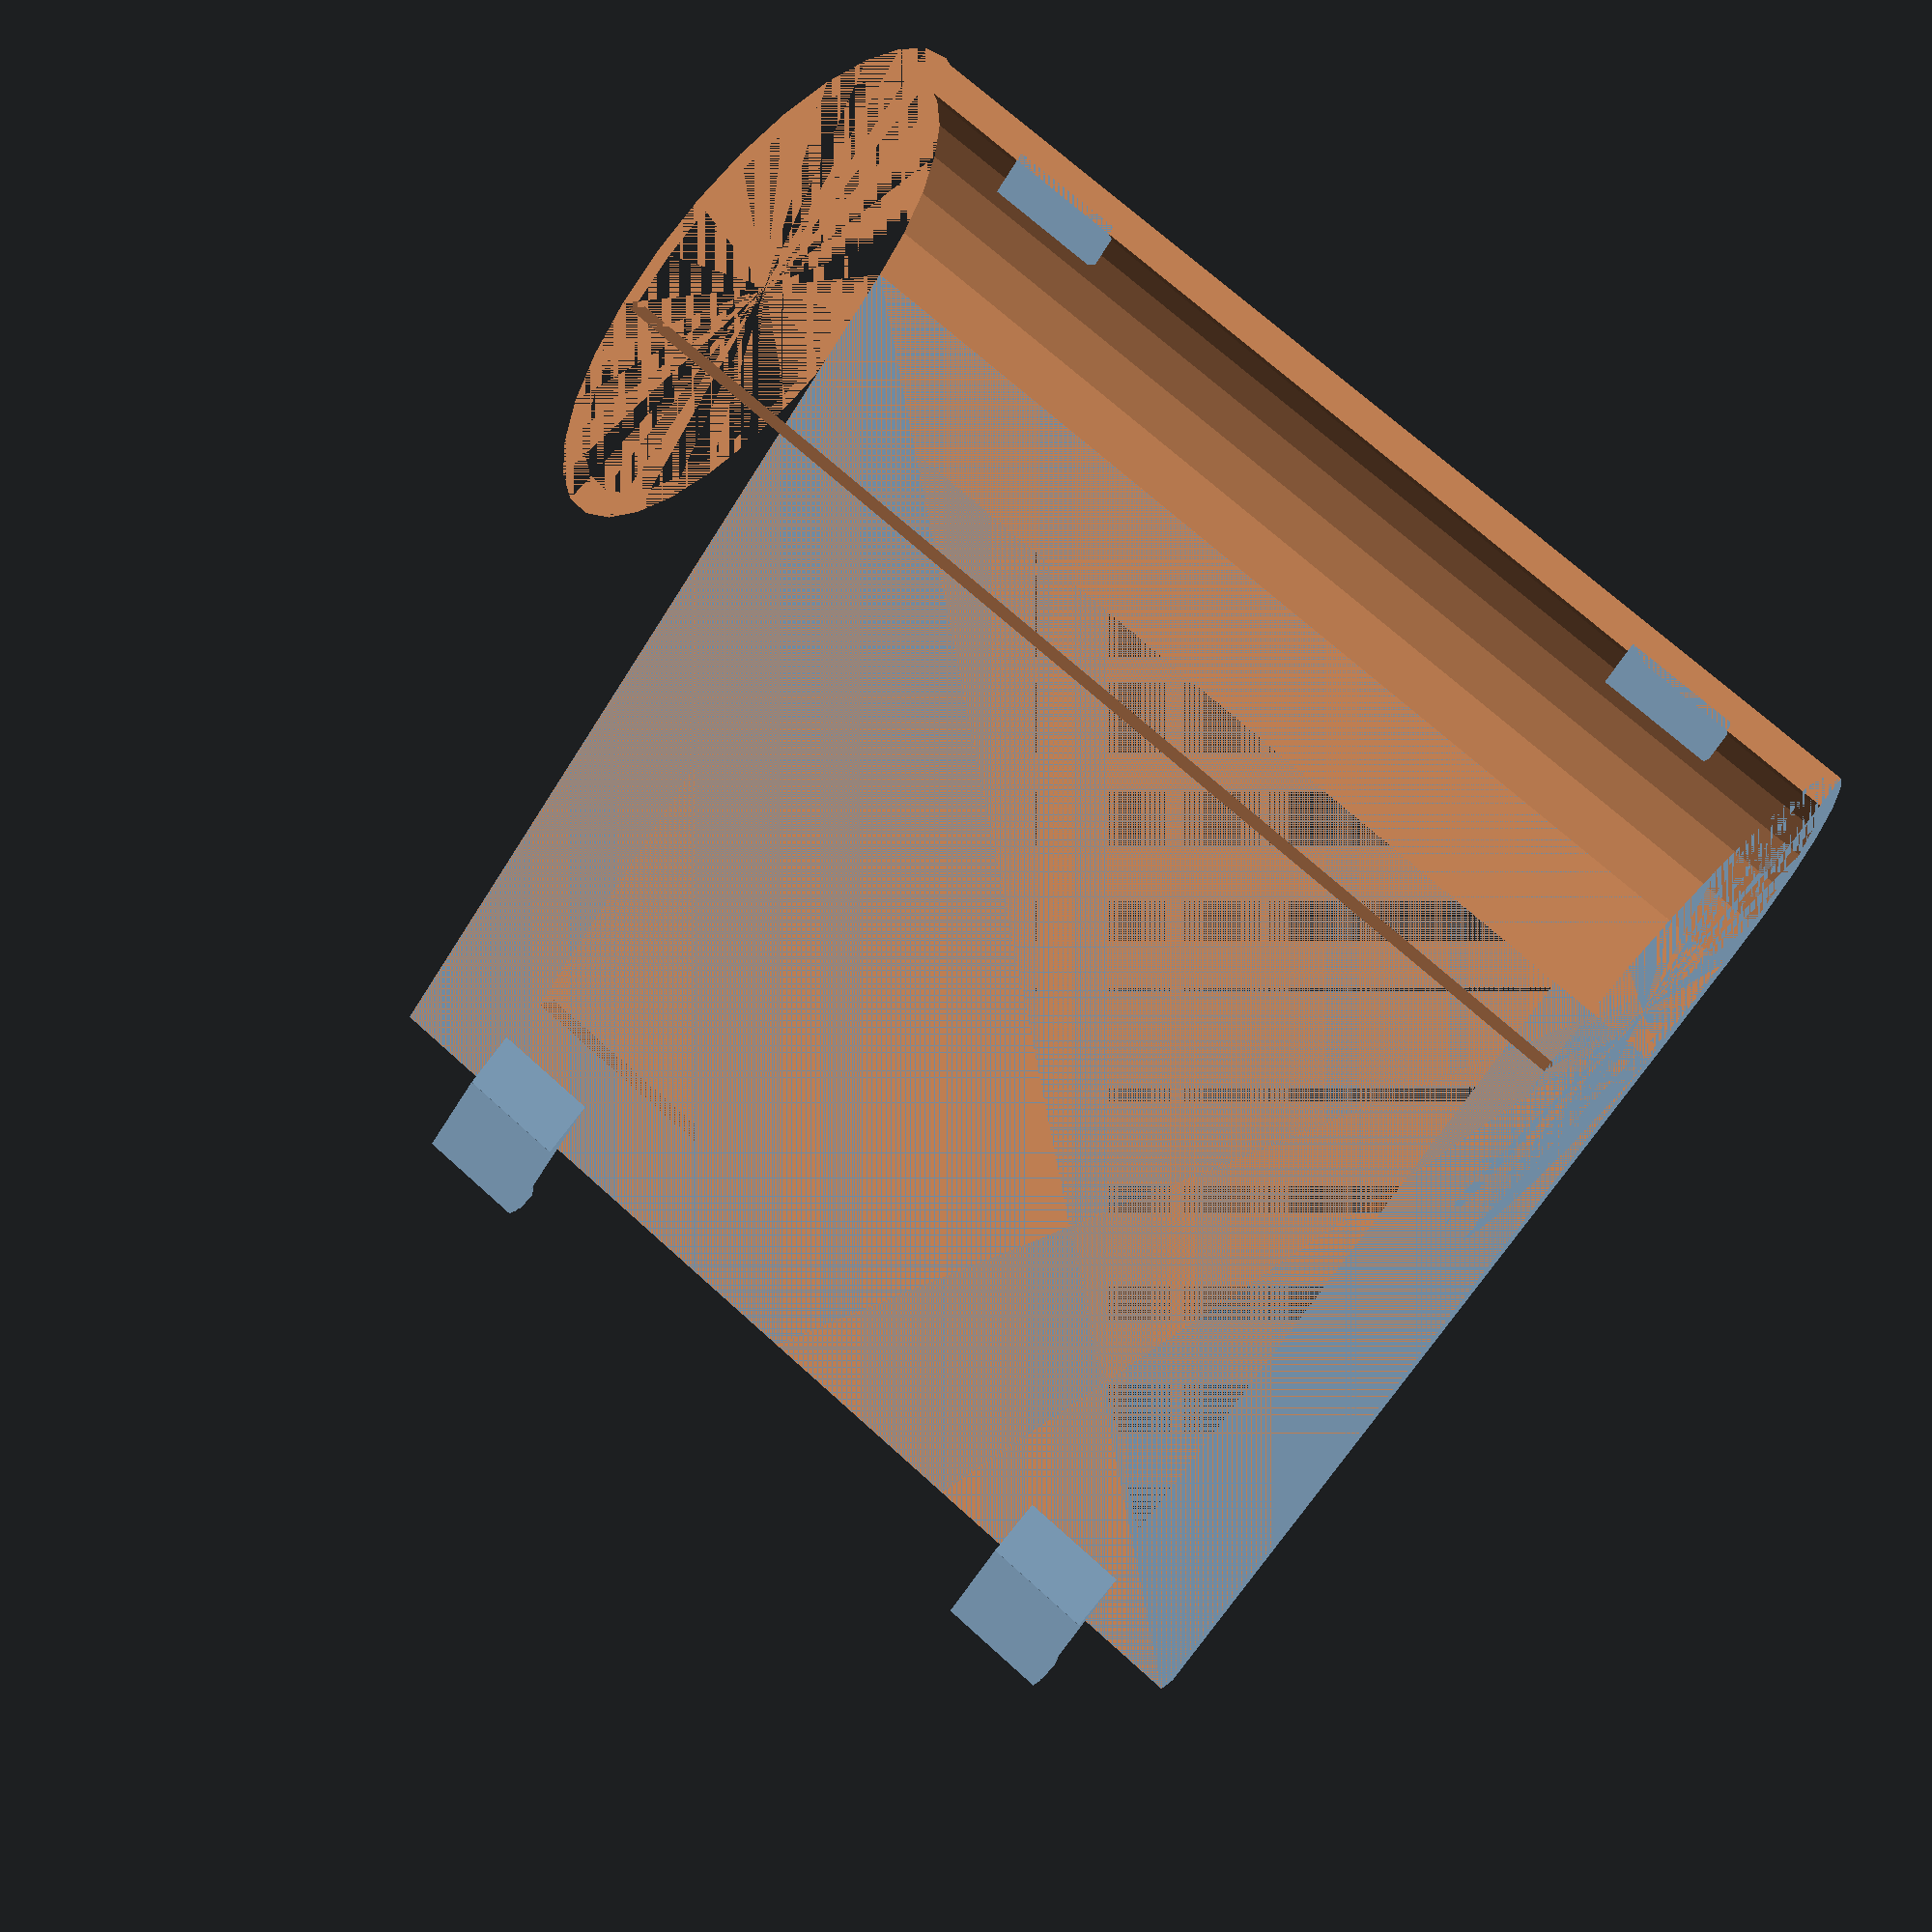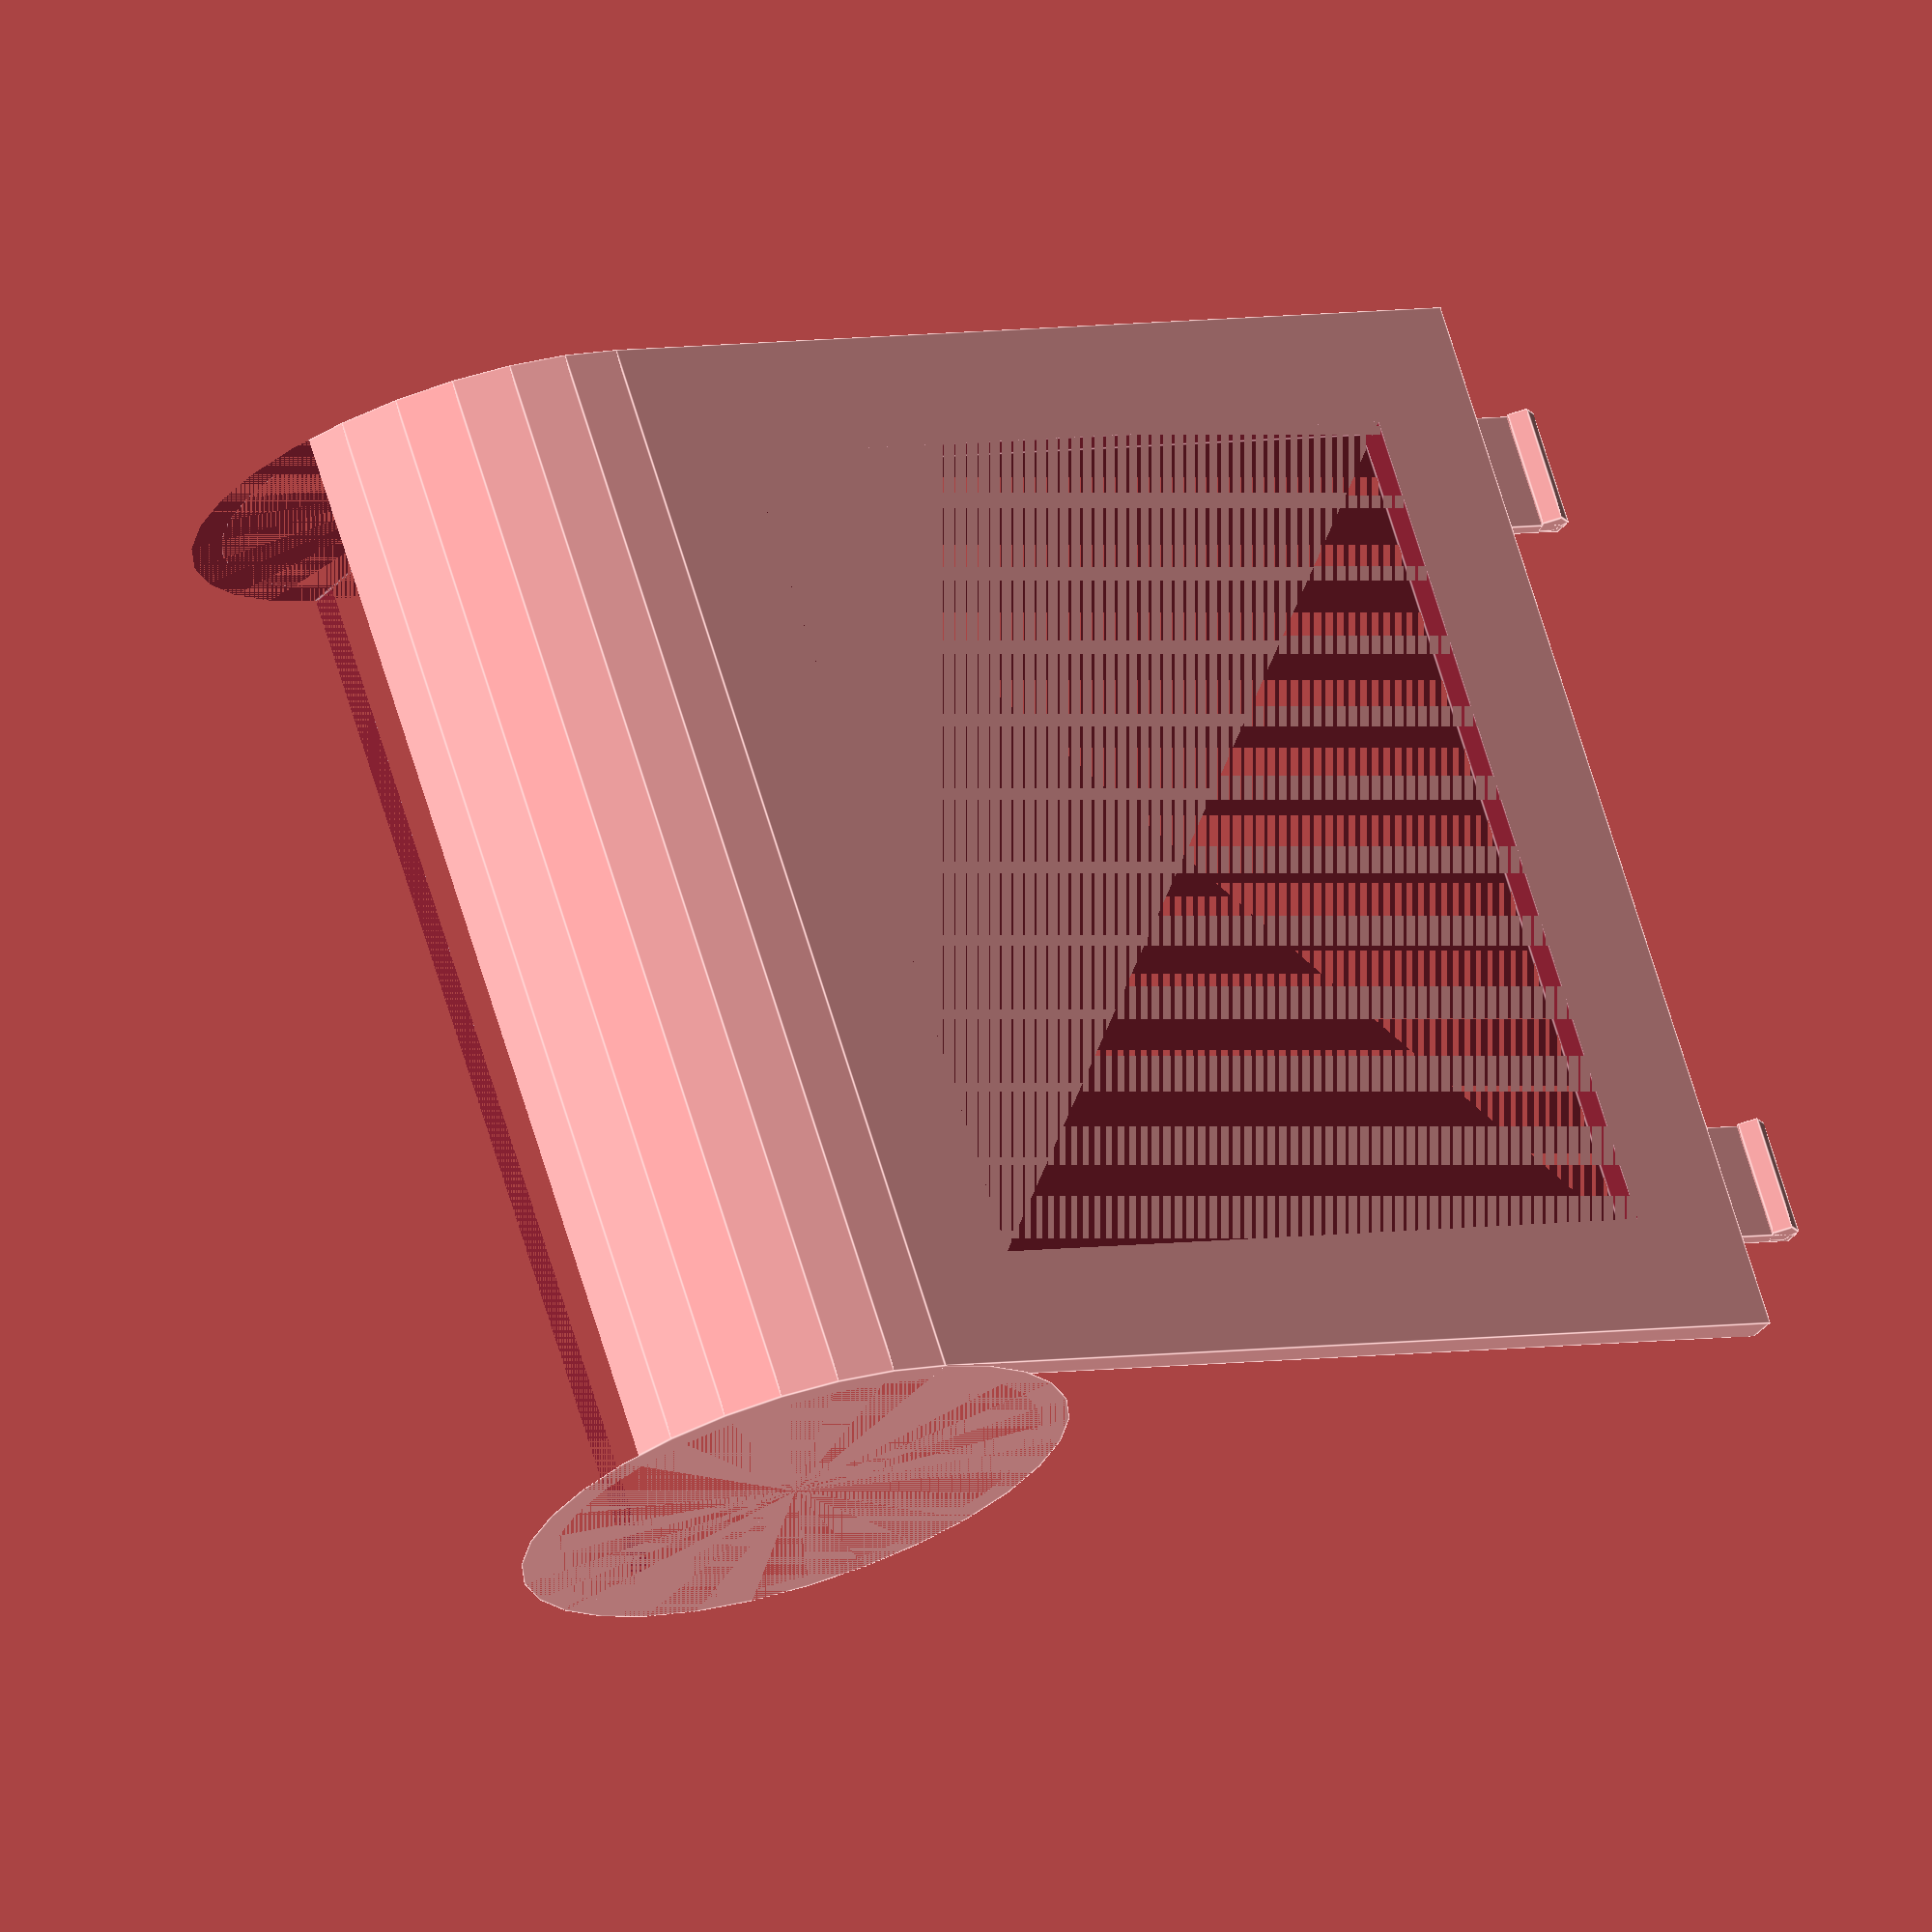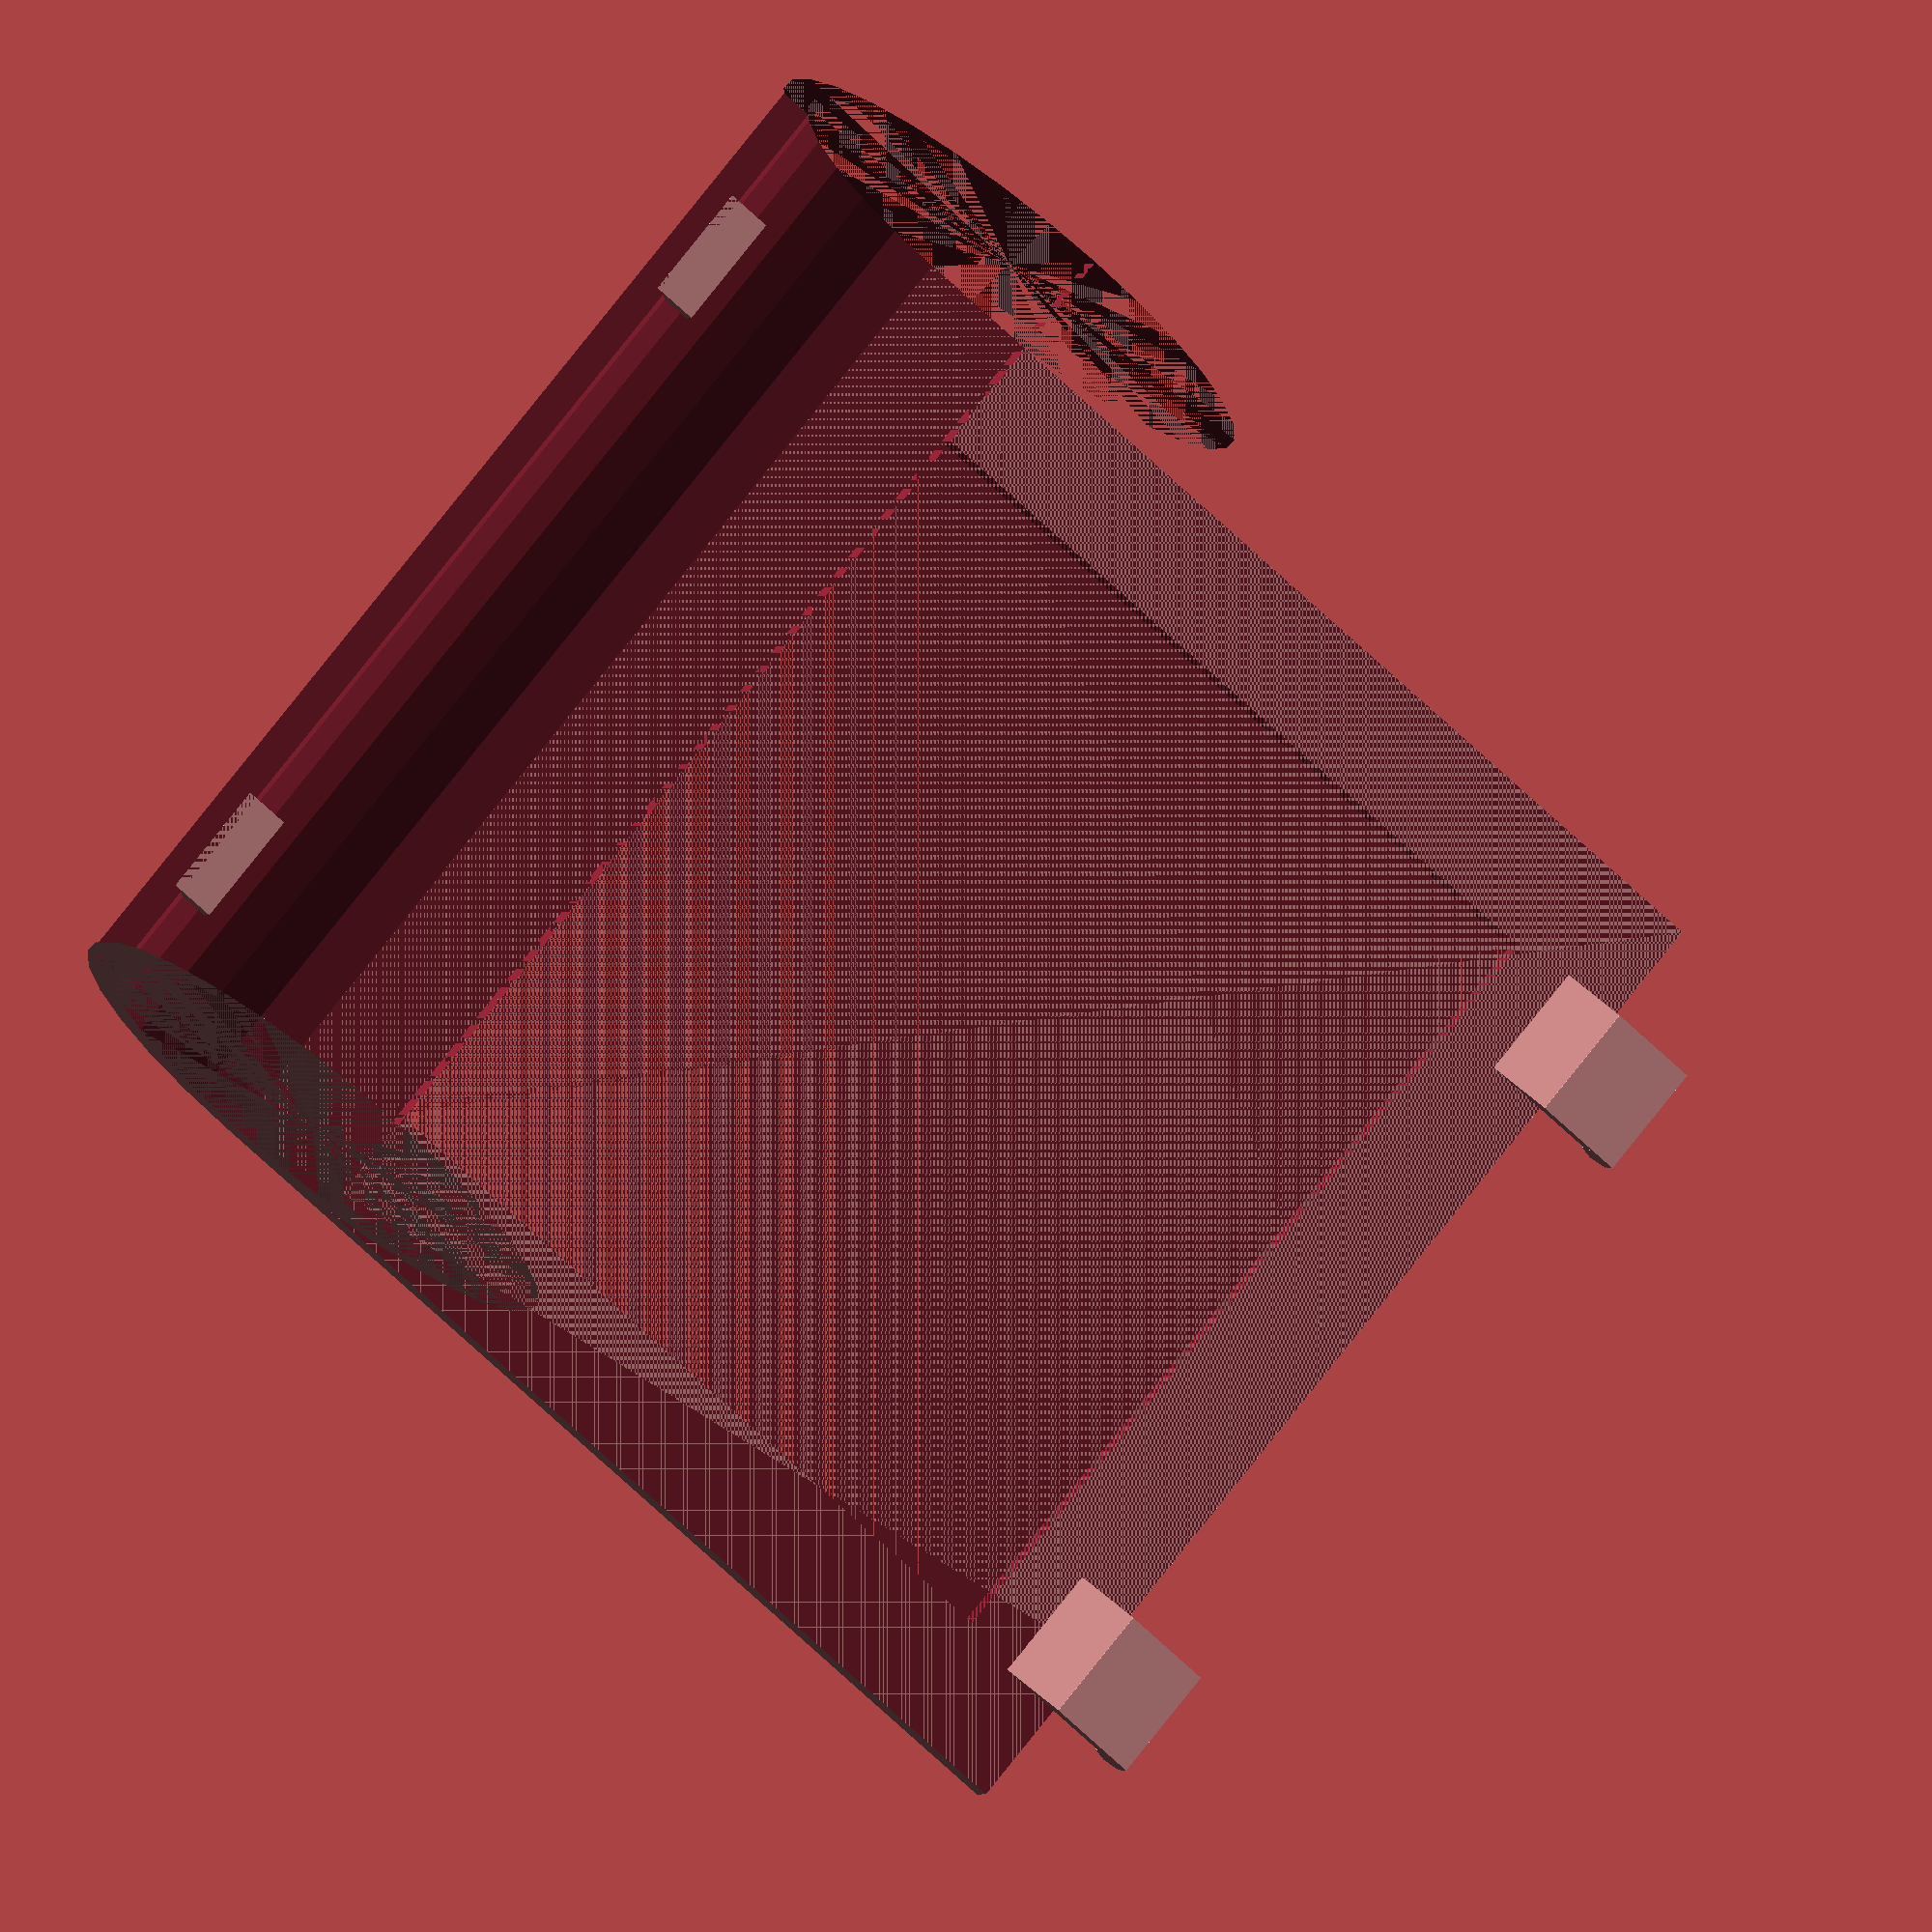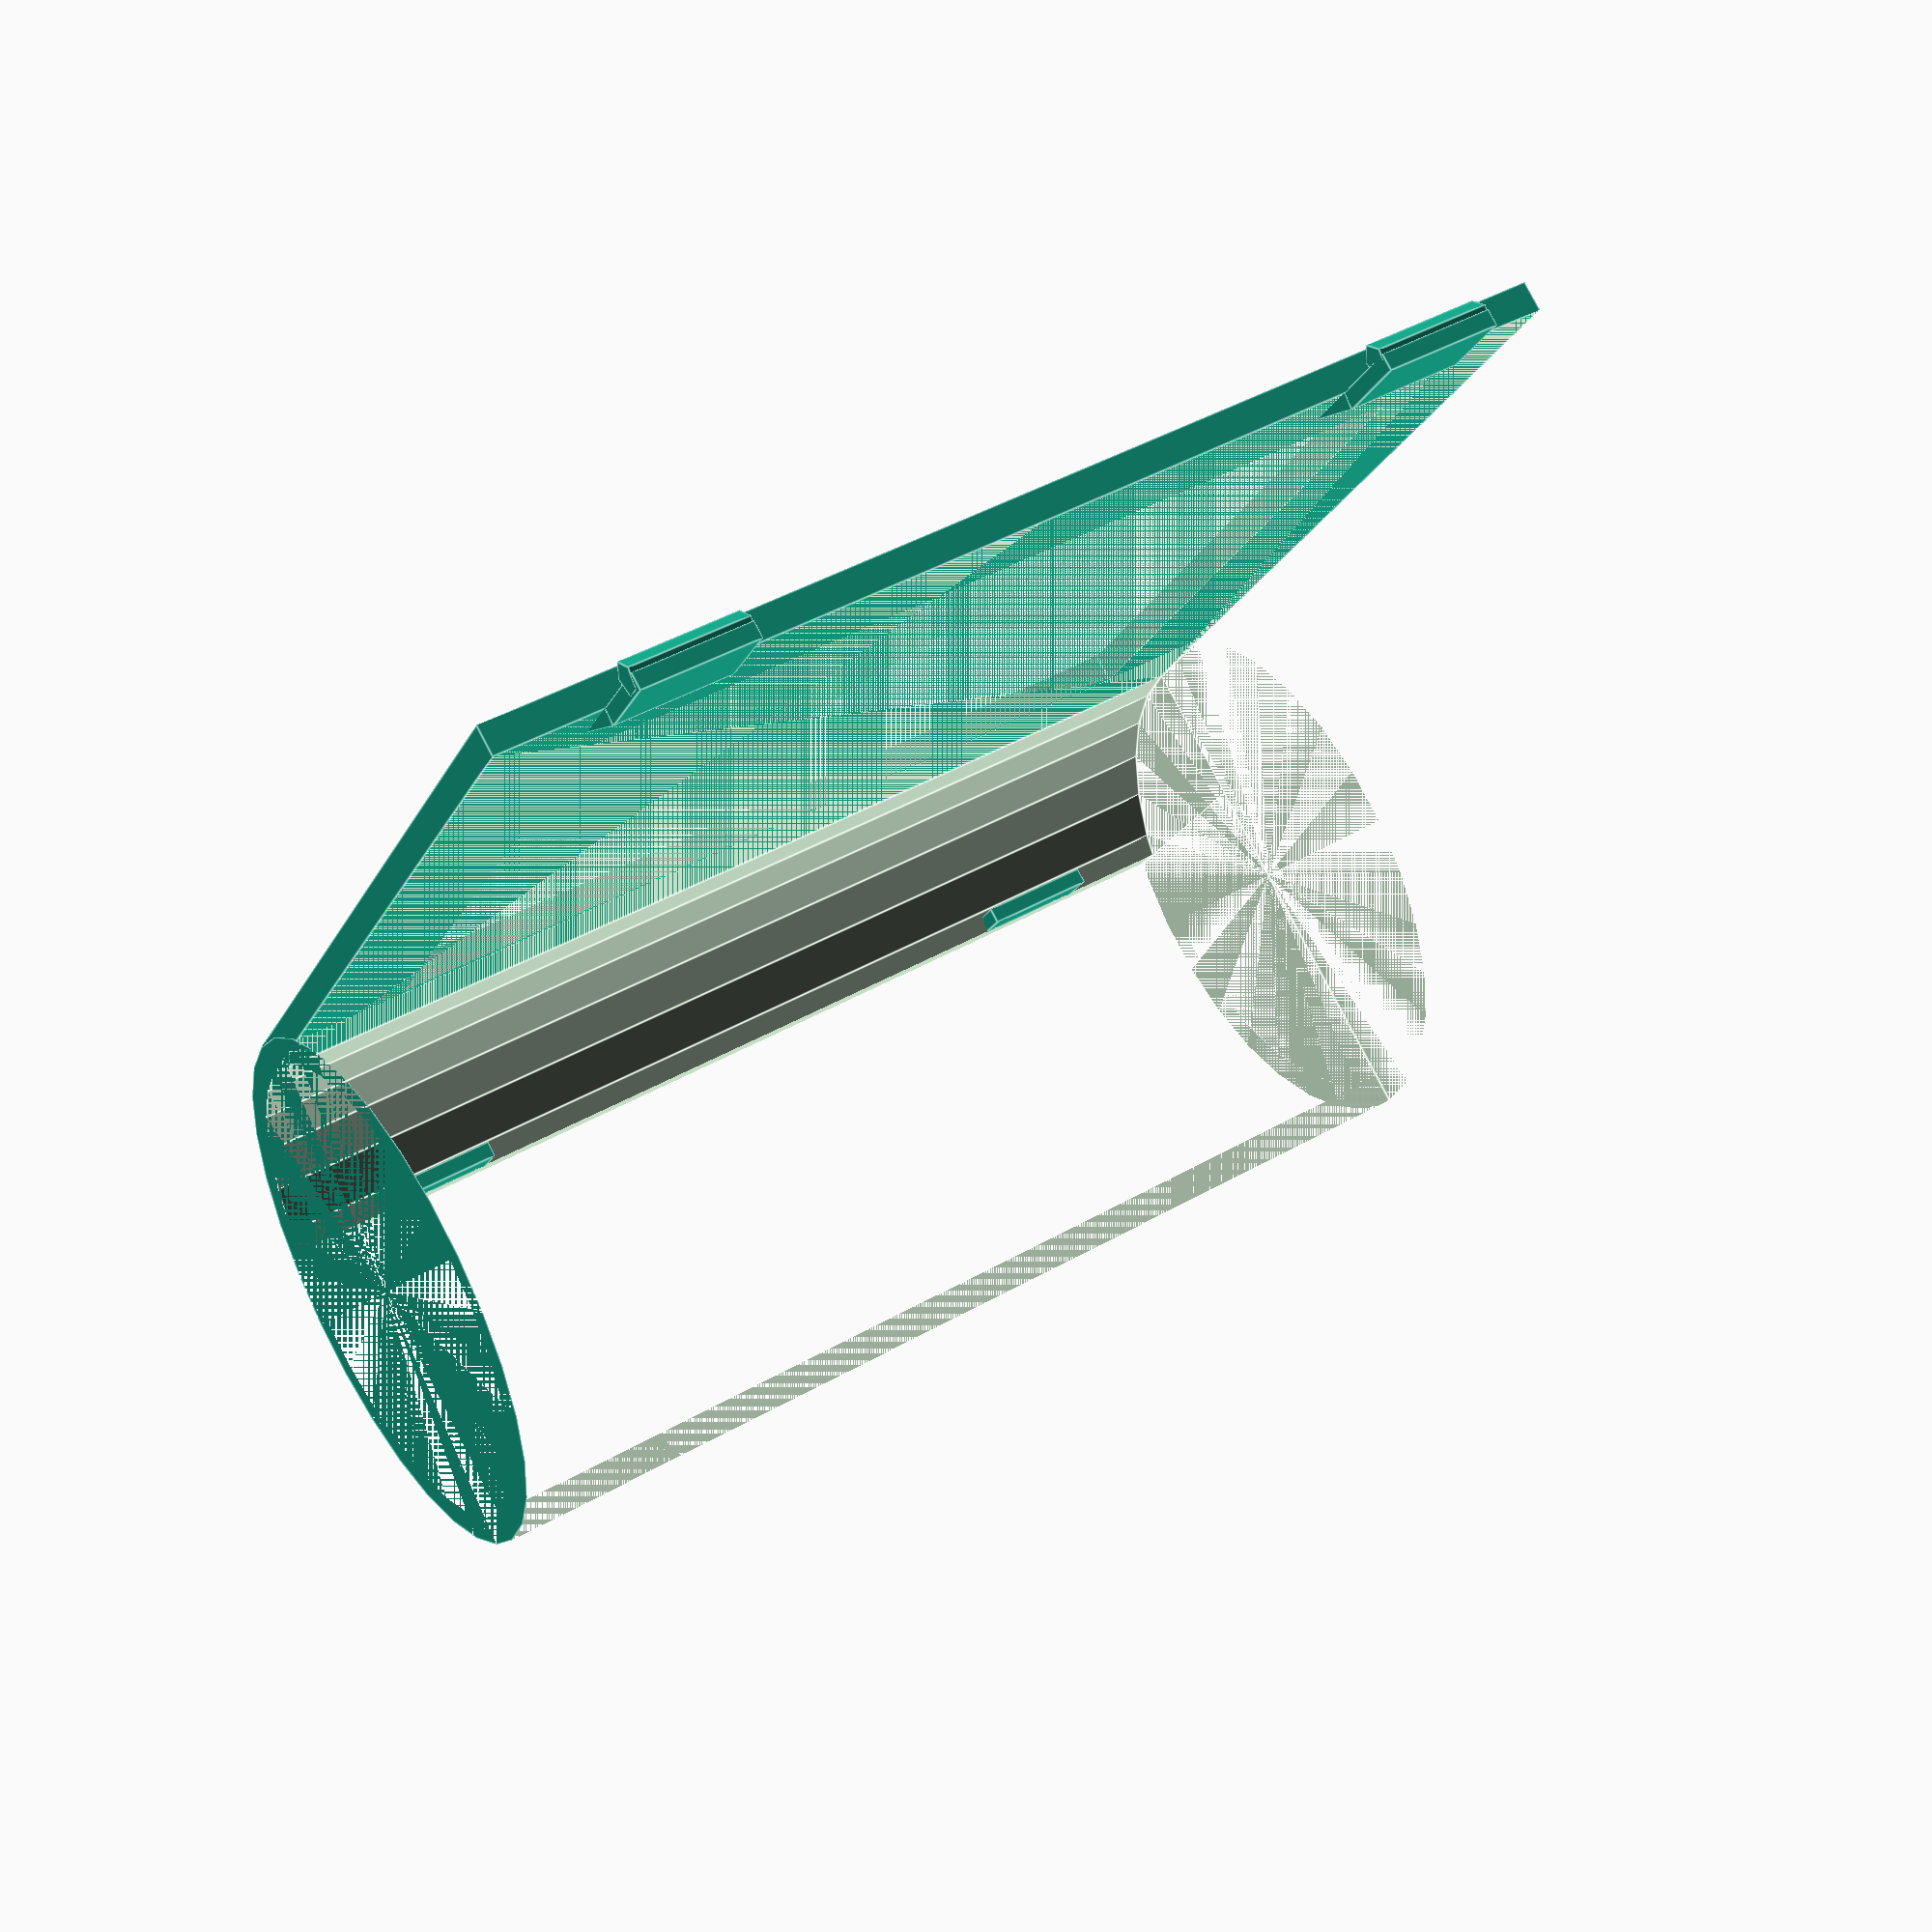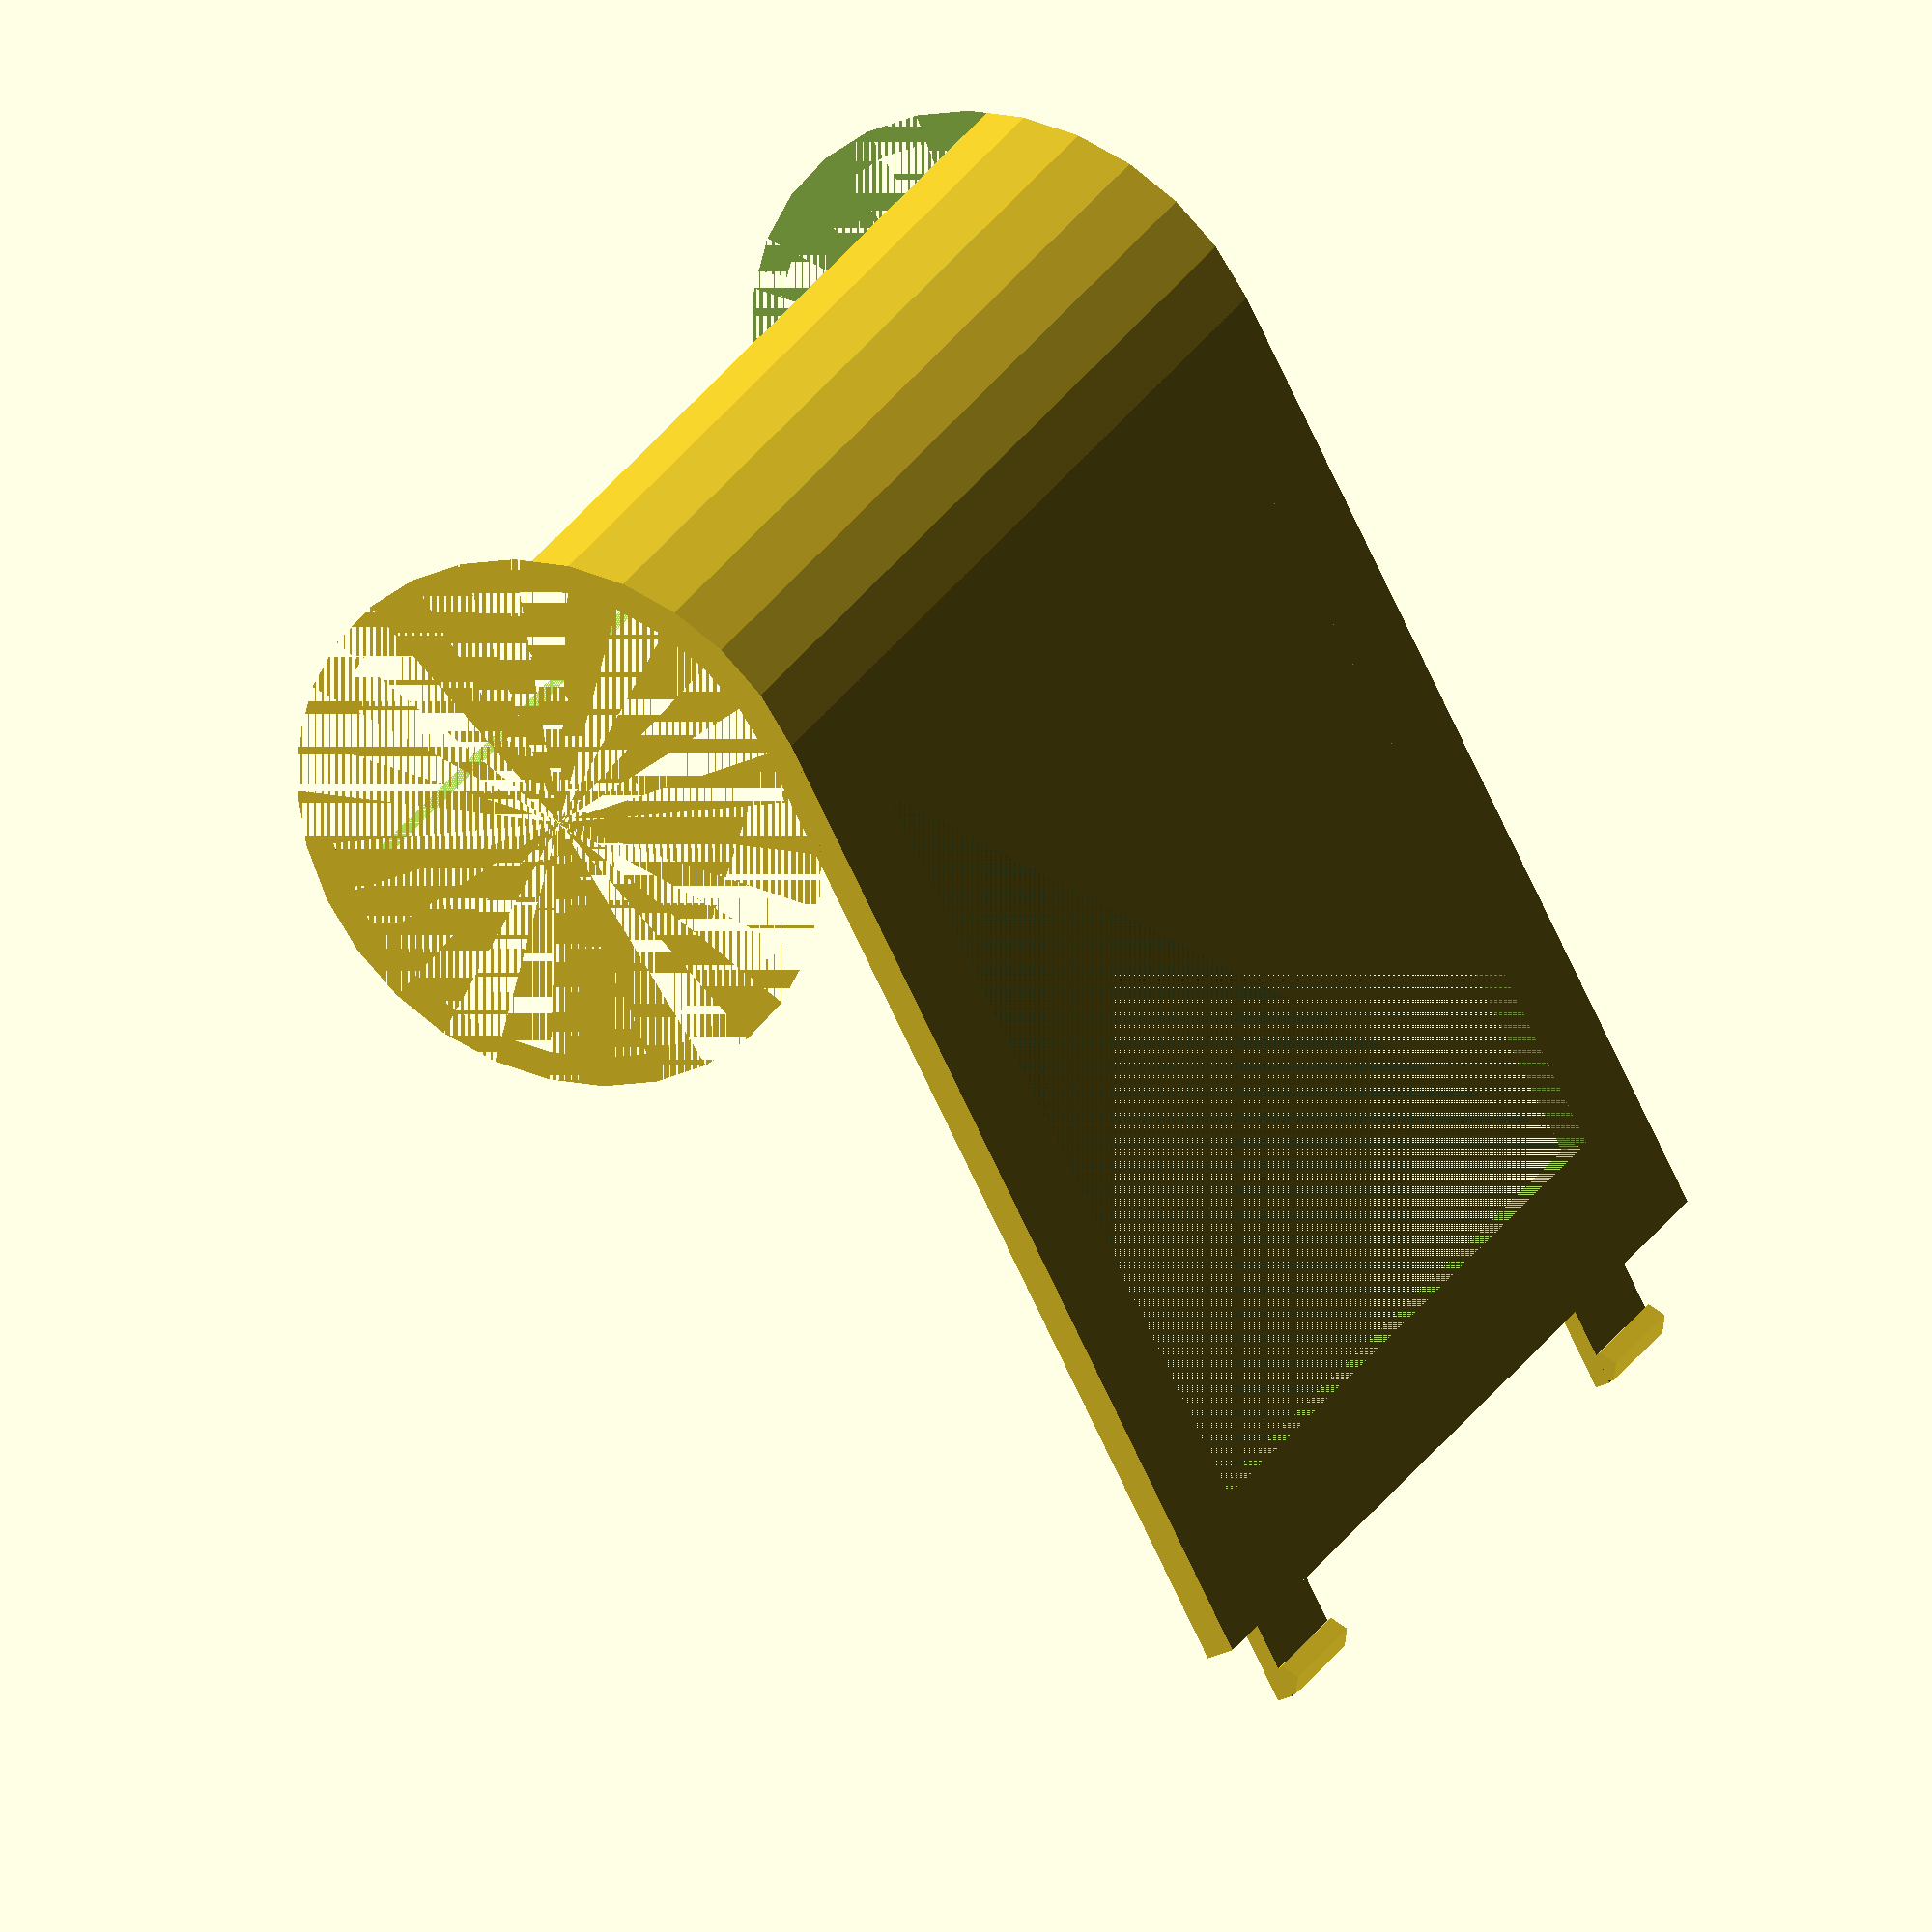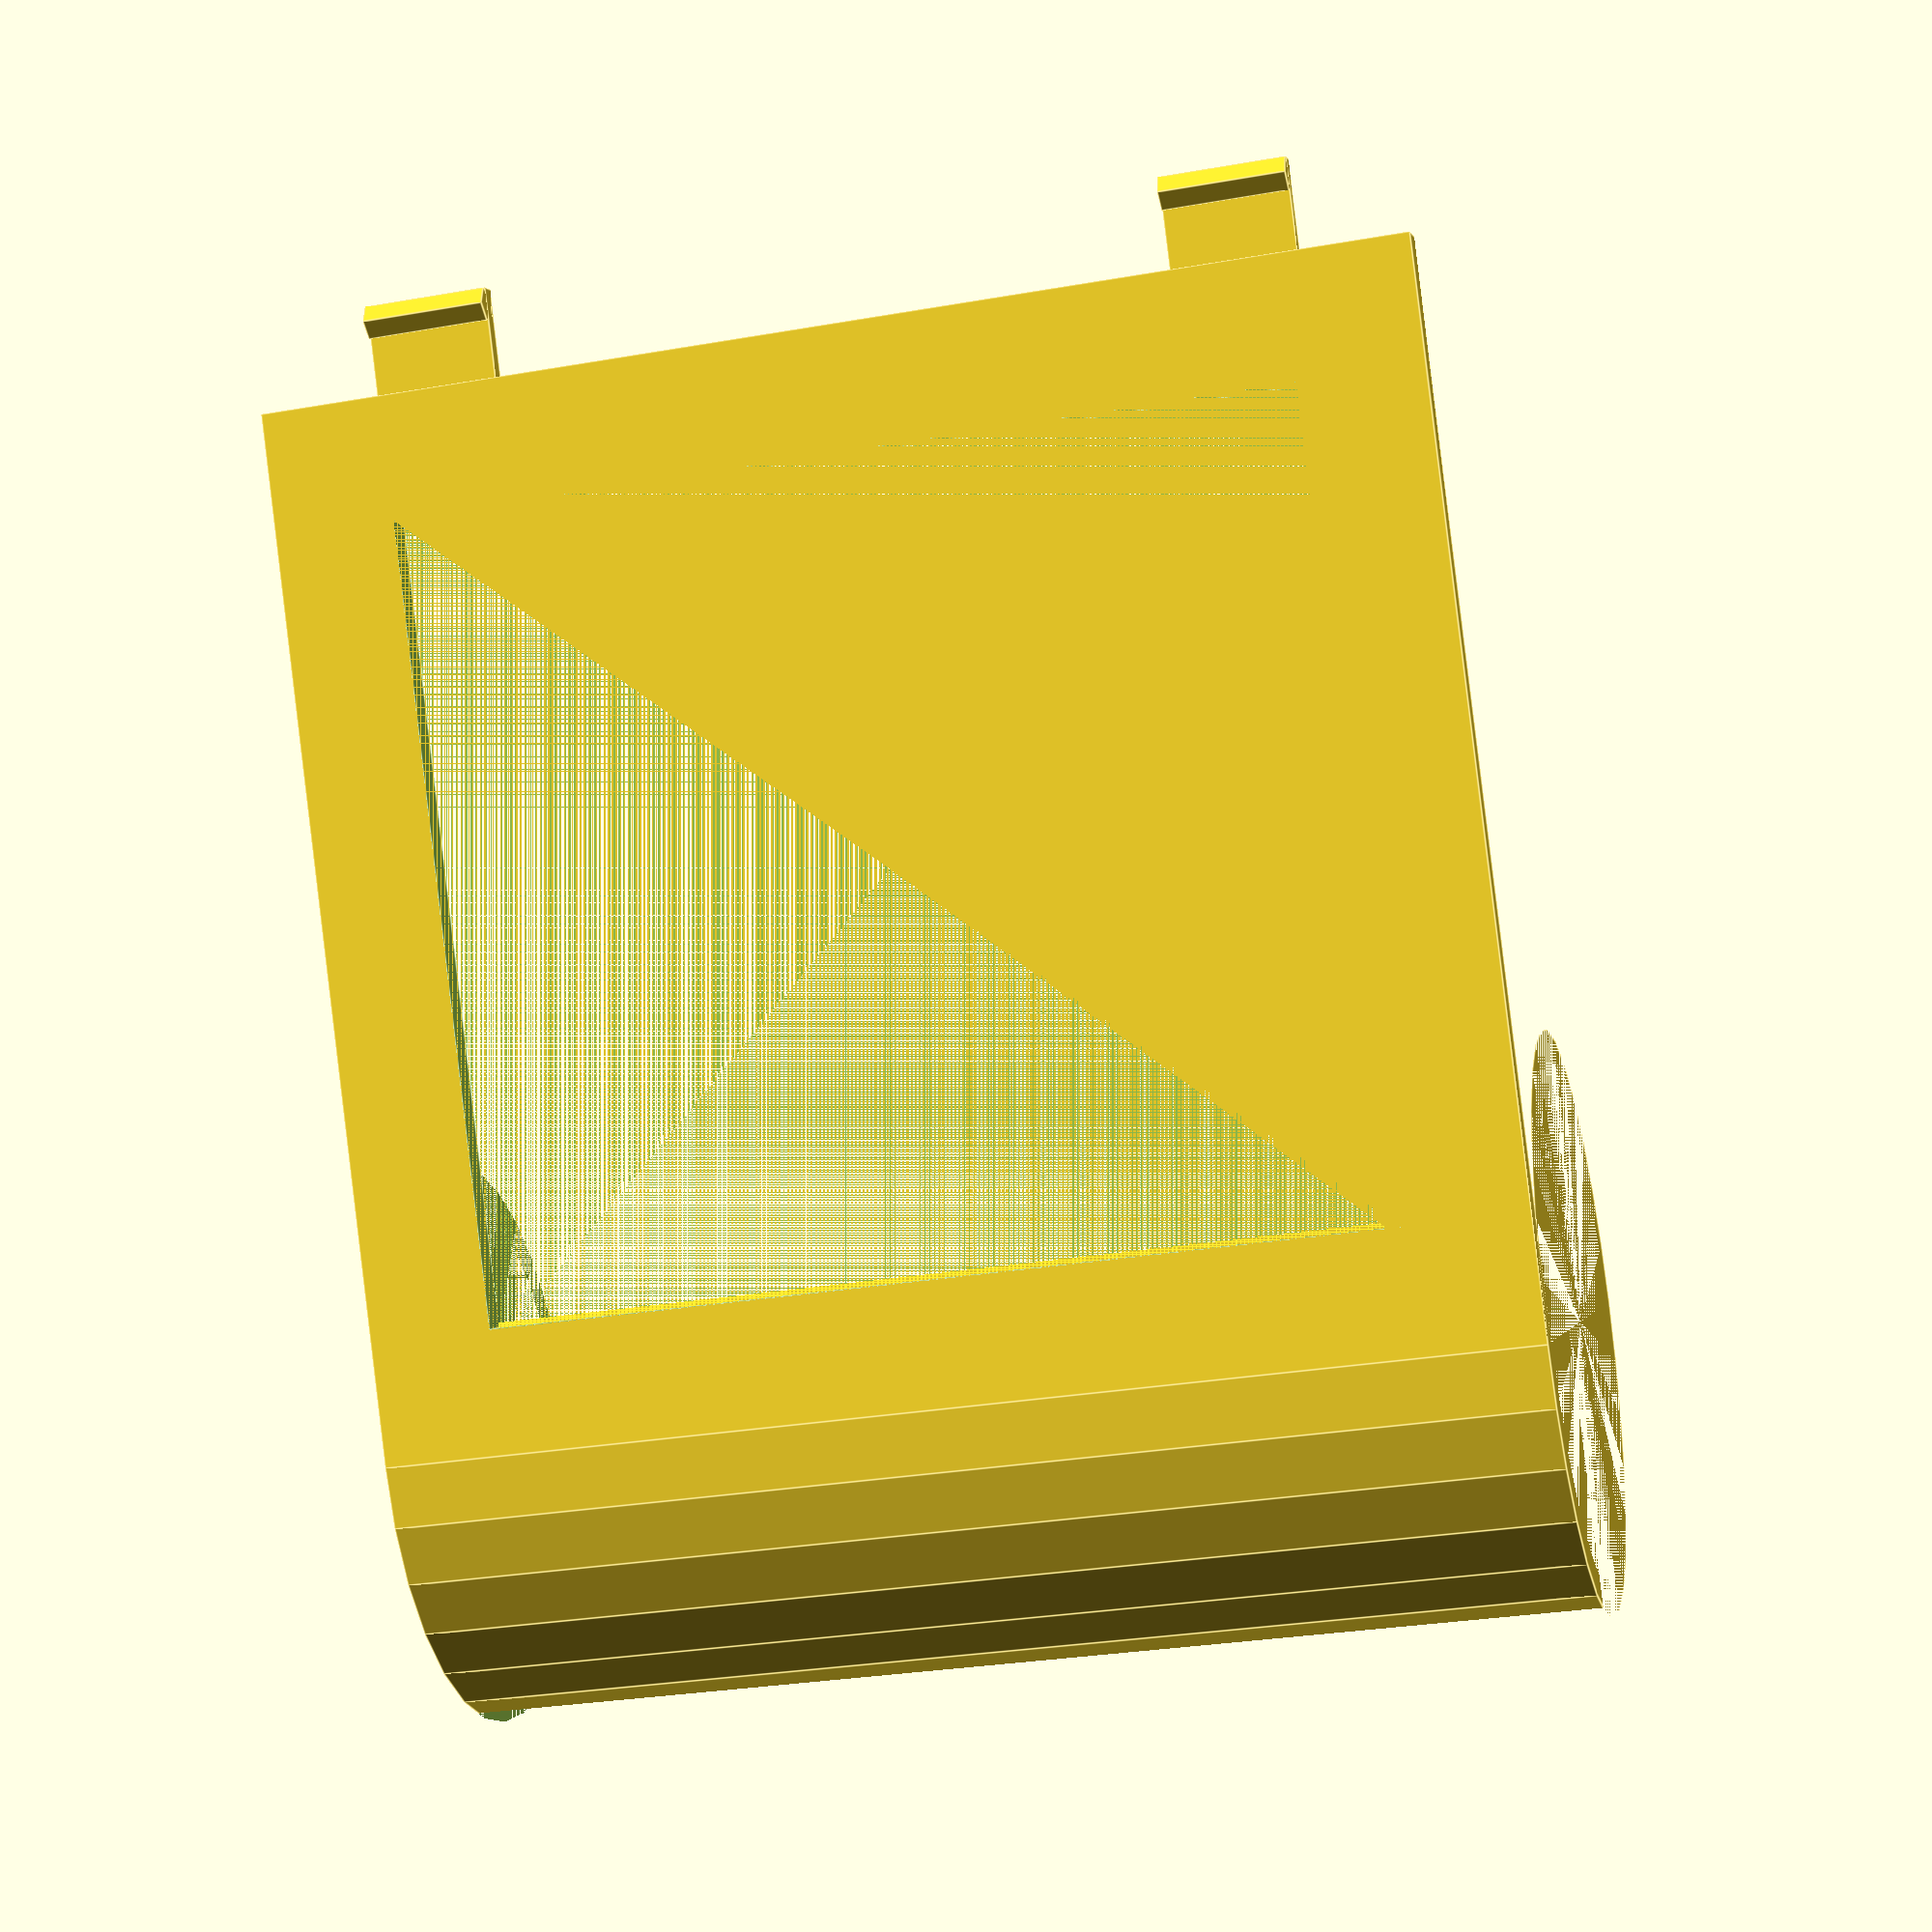
<openscad>
width = 67;
length = 61;
height = 10.7;
radius_front = 17;
length_front = 15;
top_indent = 3; // for later; how much of the tip of the mouth goes in
thickness = 1.8;
tooth_width = 7.2;
tooth_height = .65;
tooth_length = 5.5;
tooth_distance = 6.5;
tooth_thickness = 1;
tooth_hook_radius = 1;

printer_tolerance = .2;

module bottom_plate() {
    difference(){
        cube([width, length, thickness]);
        translate([tooth_width, tooth_width, 0])cube([width - 2 * tooth_width, length - 2 * tooth_width, thickness]);
    }
}

module front() {
    difference() {
        // start with the cylinder
        translate([0, length, radius_front])rotate([0, 90, 0])cylinder(h = width, r = radius_front);

        // convert cylinder into tube
        translate([0, length, radius_front])rotate([0, 90, 0])cylinder(h = width, r = radius_front - thickness);

        // cut off top - front
        translate([0, length, height])cube([width, length + length_front, width * 2]);

        // cut off top - back
        translate([0, -length, thickness])cube([width, length * 2, length * 2]);
    }
}

module teeth() {
    translate([tooth_distance, -tooth_length, thickness])cube([tooth_width, tooth_length, tooth_thickness]);
    translate([tooth_distance, -tooth_length + tooth_hook_radius, thickness])rotate([0, 90, 0])cylinder(h = tooth_width, r = tooth_hook_radius);
    translate([tooth_distance, -.25, thickness + .03])rotate([-15, 0, 0])cube([tooth_width, tooth_length, tooth_thickness]);

    translate([width - tooth_width - tooth_distance, -tooth_length, thickness])cube([tooth_width, tooth_length, tooth_thickness]);
    translate([width - tooth_width - tooth_distance, -tooth_length + tooth_hook_radius, thickness])rotate([0, 90, 0])cylinder(h = tooth_width, r = tooth_hook_radius);
    translate([width - tooth_width - tooth_distance, -.25, thickness + .03])rotate([-15, 0, 0])cube([tooth_width, tooth_length, tooth_thickness]);

    translate([tooth_distance + printer_tolerance, length + radius_front - tooth_length, height - tooth_thickness])cube([tooth_width, tooth_length / 2, tooth_thickness]);
//    translate([tooth_distance, -tooth_length + tooth_hook_radius, thickness])rotate([0, 90, 0])cylinder(h = tooth_width, r = tooth_hook_radius);
    translate([width - tooth_width - tooth_distance - printer_tolerance, length + radius_front - tooth_length, height - tooth_thickness])cube([tooth_width, tooth_length / 2, tooth_thickness]);
}

module nothing() {
    rotate([0, 90, 0])translate([0, length, 0])cylinder(h = width, r = width);
    
    difference() {
        cube([width, length, height]);
        translate([5, 5, 1])cube([width - 10, length - 10, height]);
    }
}

bottom_plate();
front();
teeth();

//    translate([5, 5, 1])cube([width - 10, length - 10, heigth]);

// just for reference
/*
color(c = "red")translate([0, length + length_front, 0])cube([width, 20, height]);
color(c = "red")translate([width, length, 0])cube([10, 15, height]);
//*/

</openscad>
<views>
elev=348.8 azim=35.2 roll=25.4 proj=p view=solid
elev=30.9 azim=110.0 roll=148.5 proj=o view=edges
elev=0.4 azim=310.2 roll=342.5 proj=o view=wireframe
elev=97.3 azim=20.4 roll=207.7 proj=p view=edges
elev=207.1 azim=226.8 roll=54.0 proj=o view=wireframe
elev=179.9 azim=7.1 roll=346.9 proj=p view=edges
</views>
